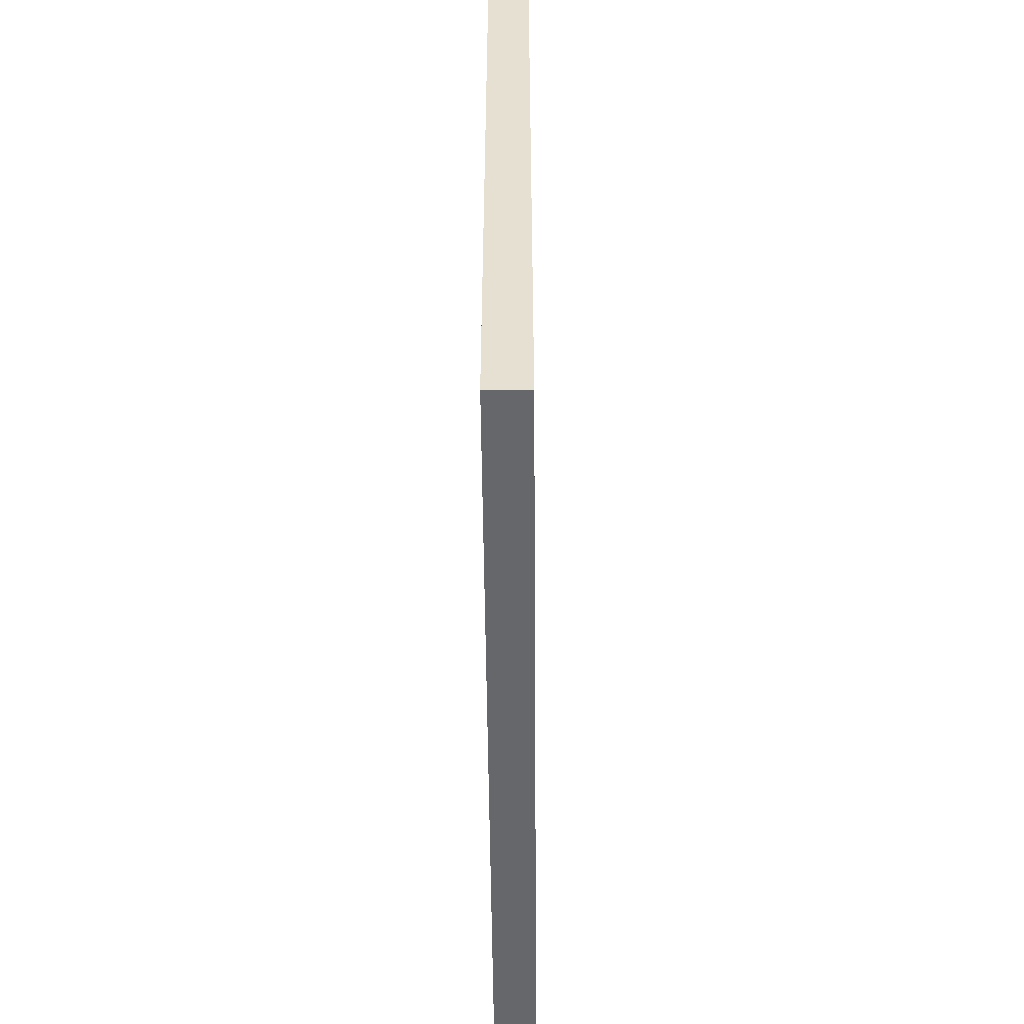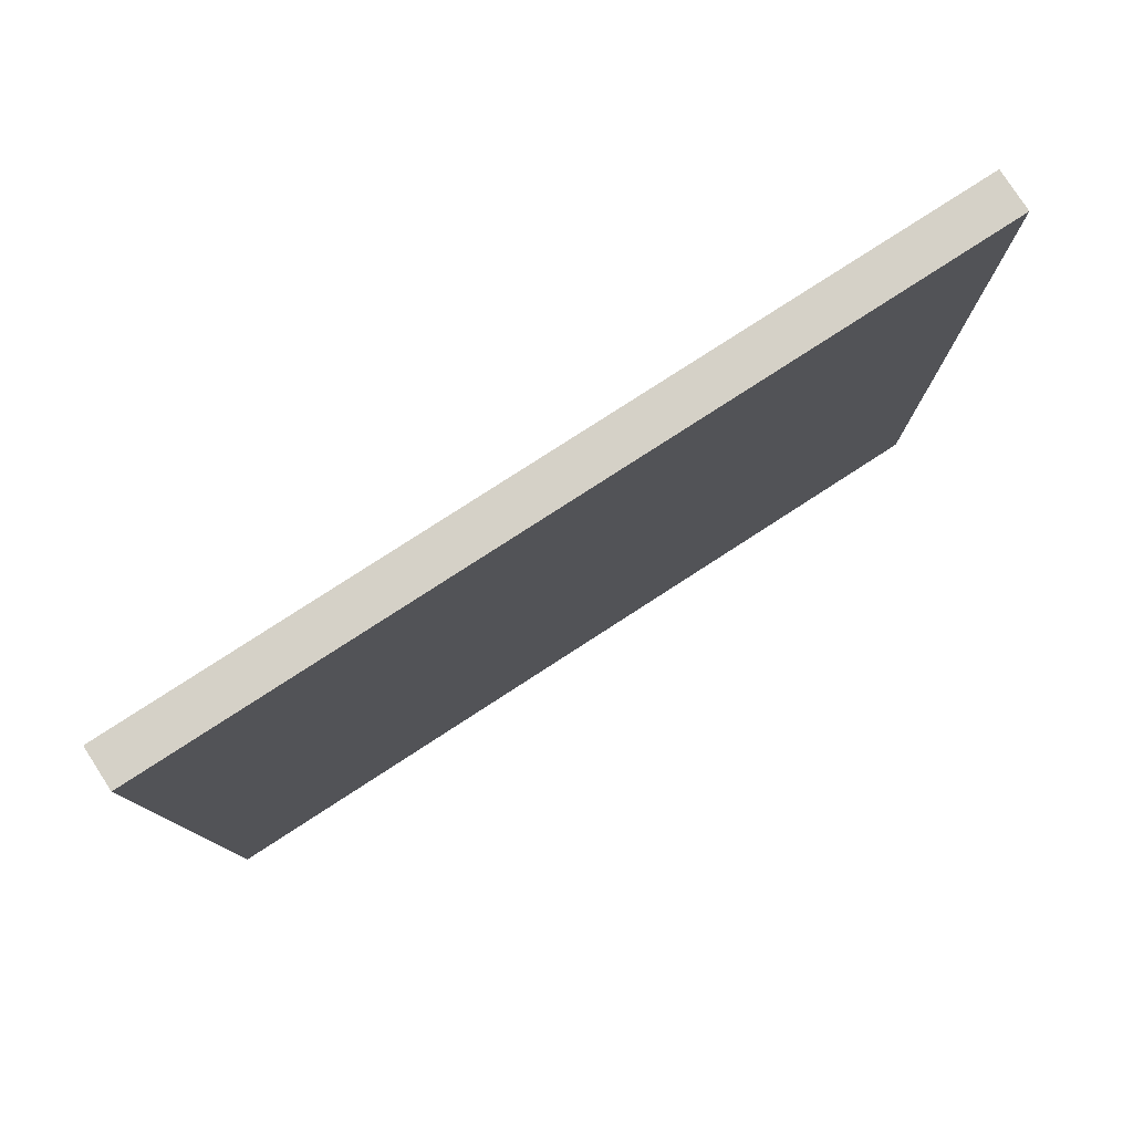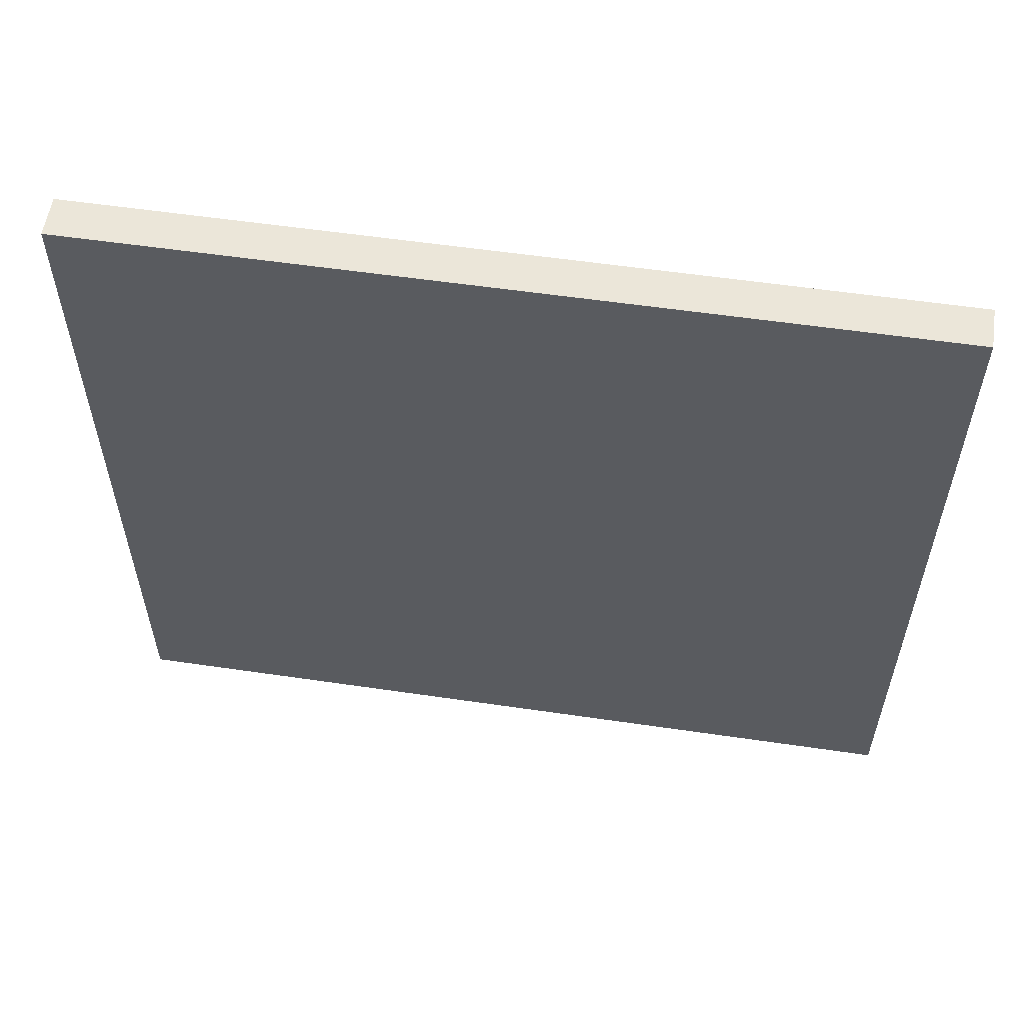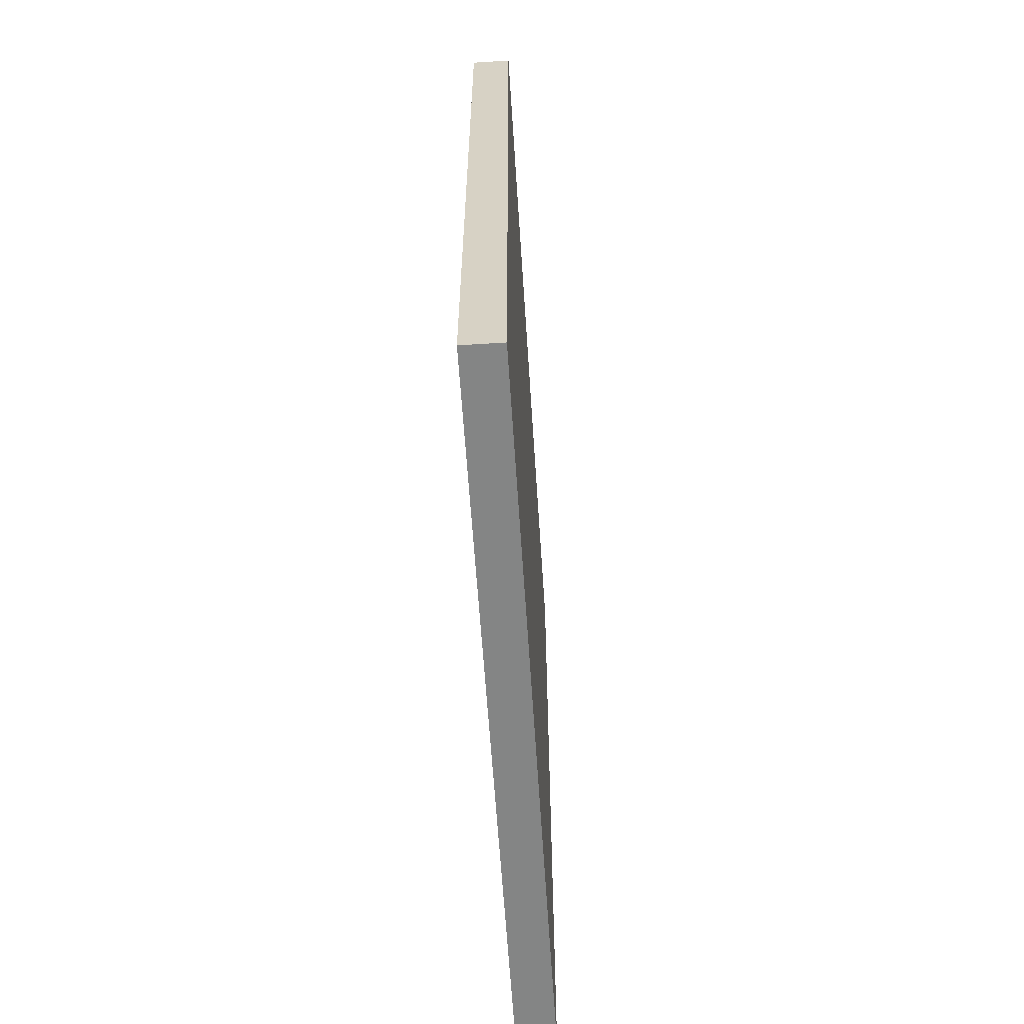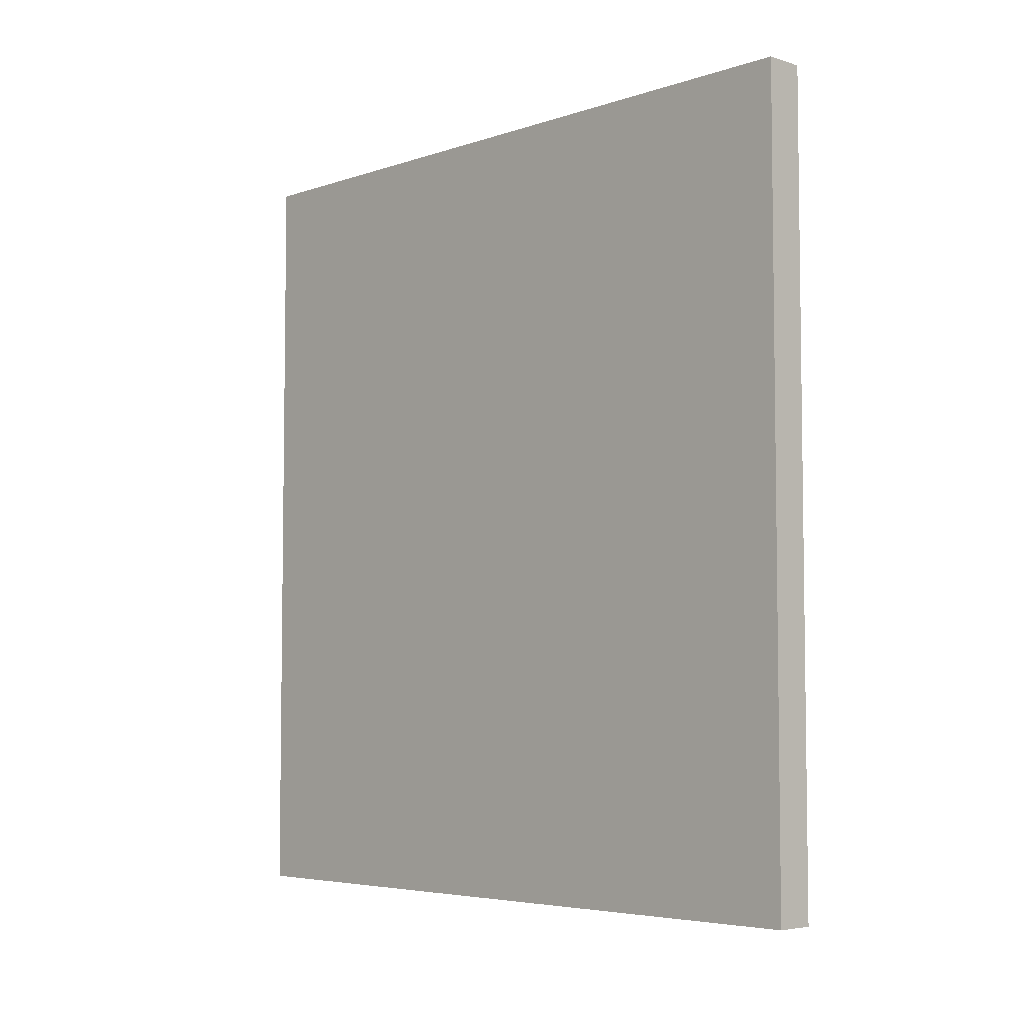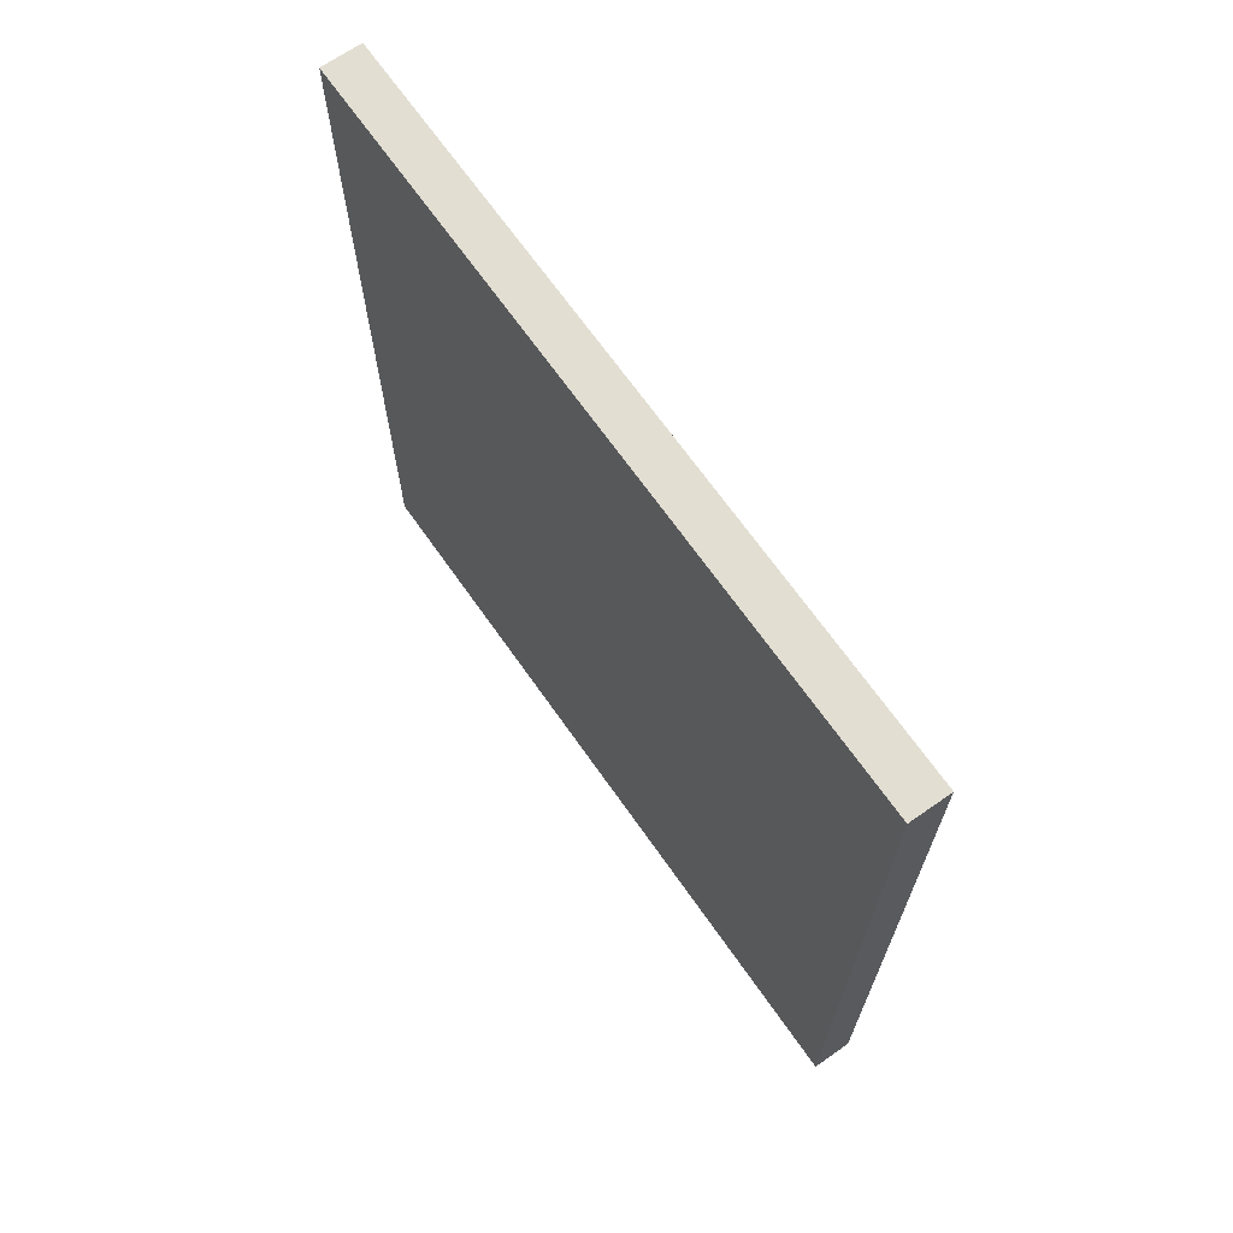
<metadata>
{"format":"obj","ext":"obj","renderer":"f3d","projection":"perspective","resolution":1024,"background":"white","views":[{"elev":-52.0,"azim":0.5,"up":"+Y"},{"elev":79.2,"azim":57.1,"up":"+Y"},{"elev":56.8,"azim":-81.3,"up":"+Y"},{"elev":-61.6,"azim":3.7,"up":"+Z"},{"elev":-5.1,"azim":136.1,"up":"+Z"},{"elev":67.9,"azim":145.0,"up":"+Z"}]}
</metadata>
<code>
o Label.001
v 0.001172 0.02183 0.02378
v 0.001172 -0.02183 0.02378
v 0.001172 -0.02183 -0.02378
v 0.001172 0.02183 -0.02378
v -0.001172 0.02183 0.02378
v -0.001172 -0.02183 -0.02378
v -0.001172 -0.02183 0.02378
v -0.001172 0.02183 -0.02378
f 1 2 3
f 3 4 1
f 5 6 7
f 6 5 8
f 1 4 8 5
f 3 2 7 6
f 4 3 6 8
f 2 1 5 7

</code>
